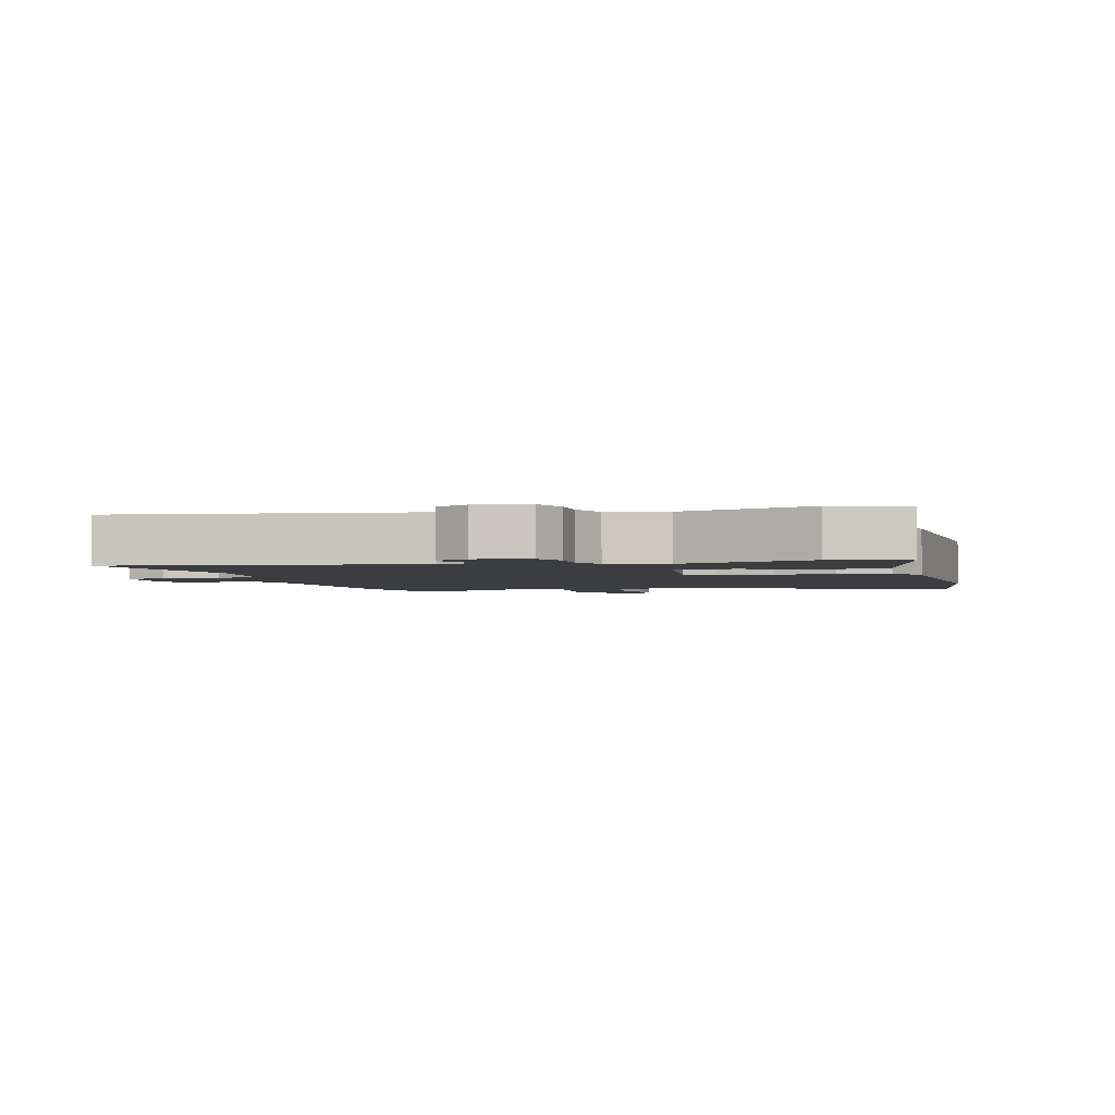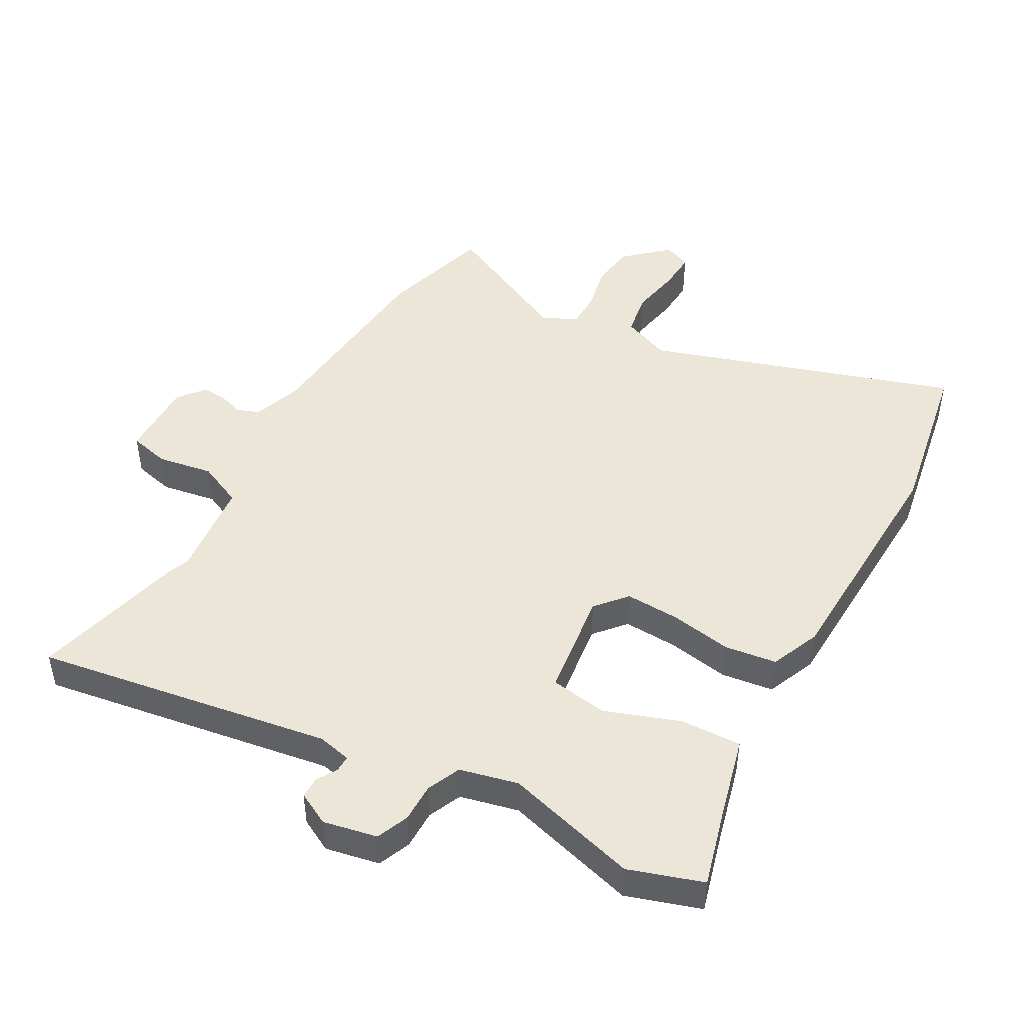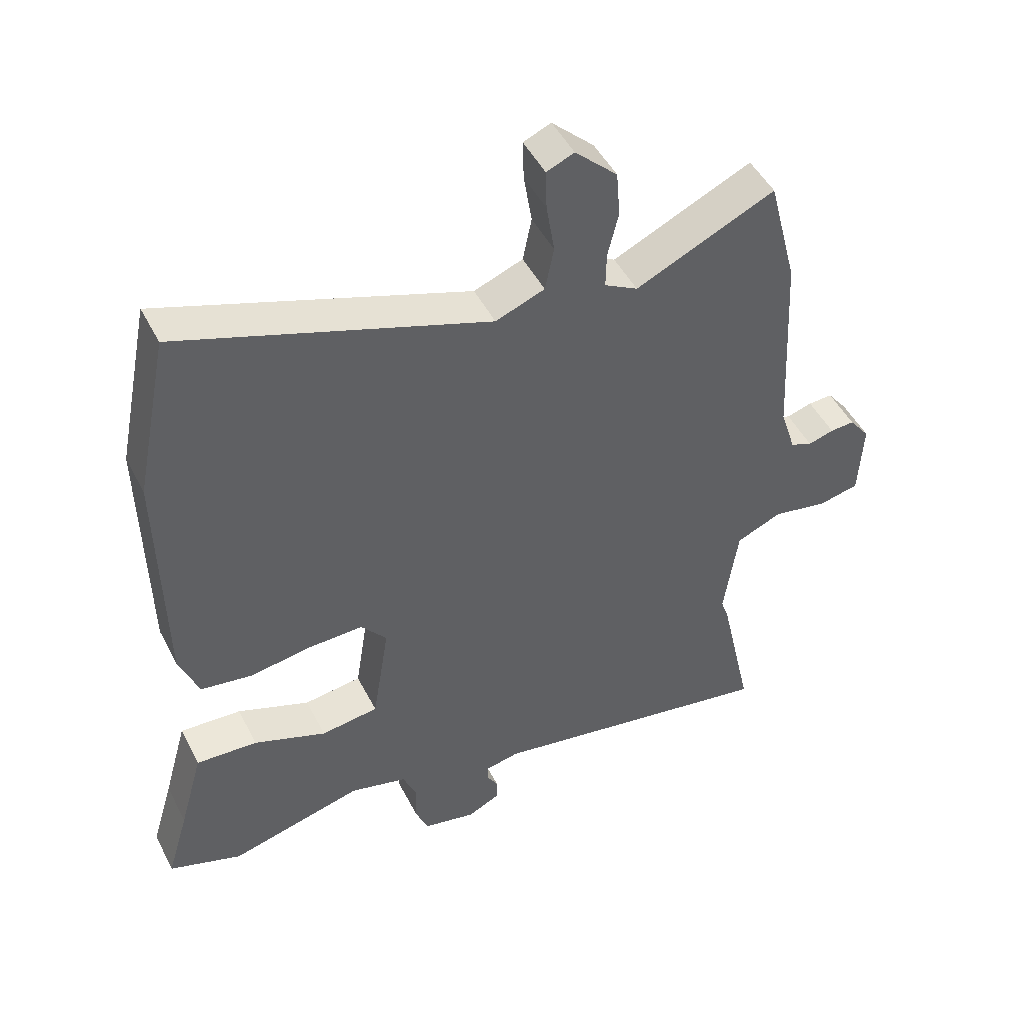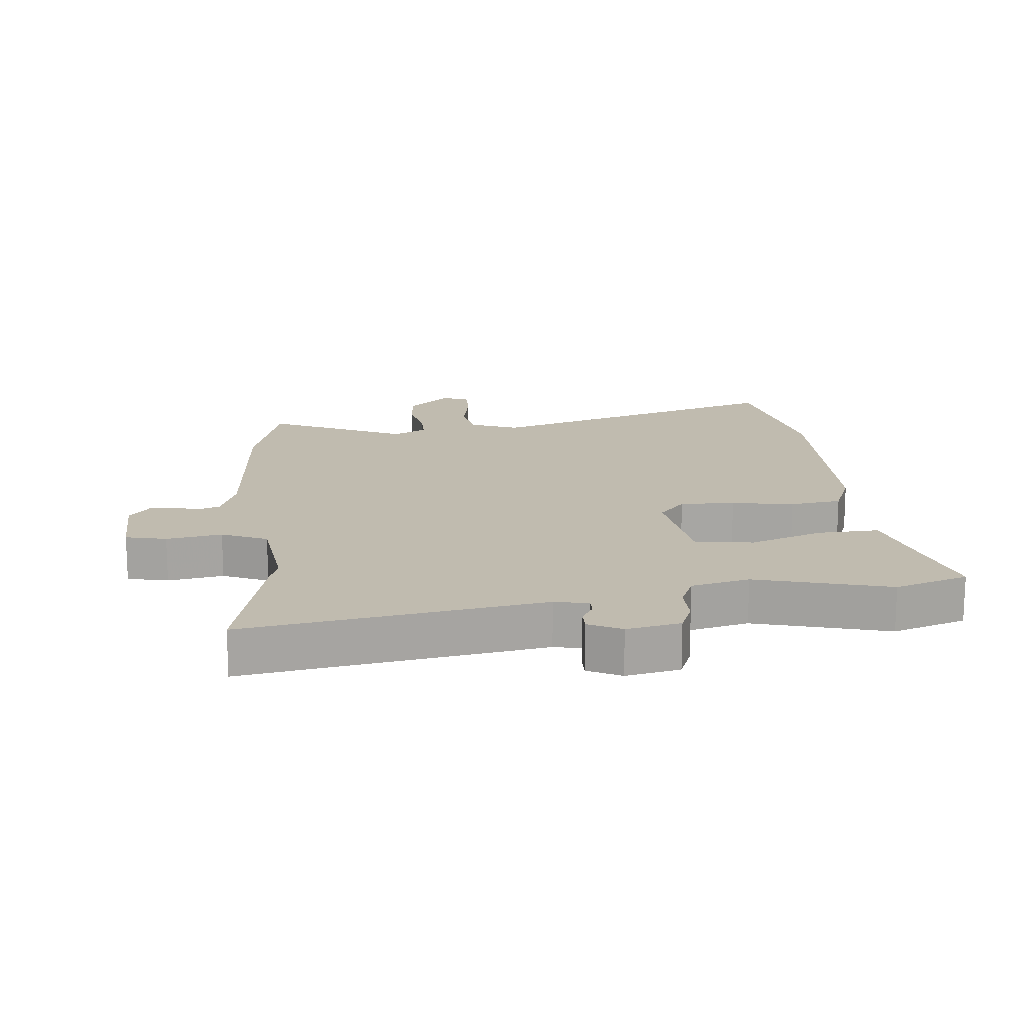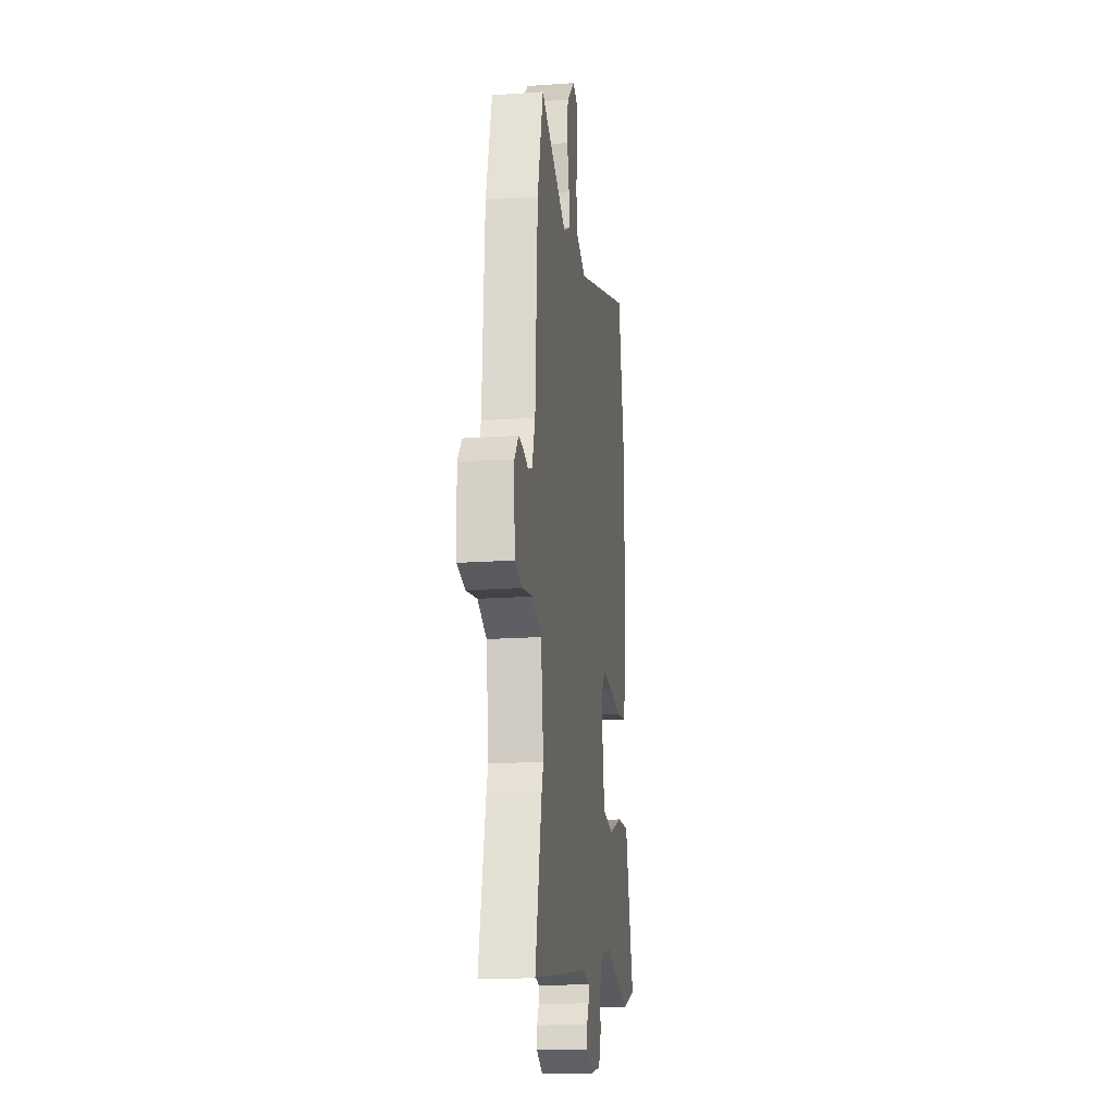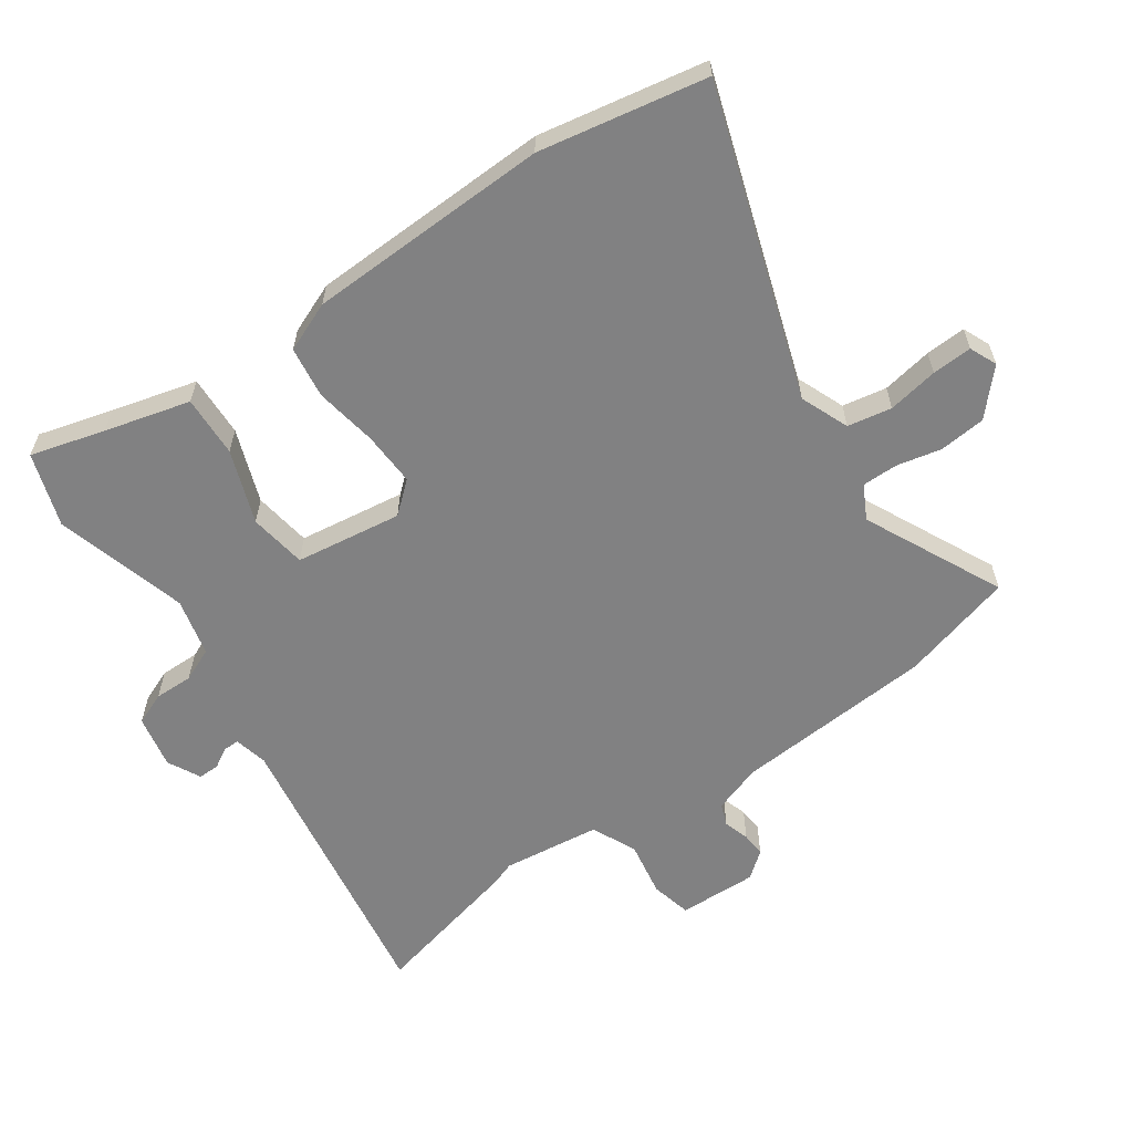
<metadata>
{"format":"obj","ext":"obj","renderer":"f3d","projection":"perspective","resolution":1024,"background":"white","views":[{"elev":-2.6,"azim":-163.2,"up":"+Y"},{"elev":46.4,"azim":-149.4,"up":"+Y"},{"elev":48.3,"azim":-26.4,"up":"+Z"},{"elev":16.1,"azim":175.3,"up":"+Y"},{"elev":-18.4,"azim":97.7,"up":"+Z"},{"elev":-60.4,"azim":-54.1,"up":"+Y"}]}
</metadata>
<code>
v 0.474 0.07 -0.383
v 0.528 0.07 -0.627
v 0.059 0.07 -0.541
v 0.005 0.07 -0.552
v 0.005 0.07 -0.578
v 0.023 0.07 -0.61
v 0.023 0.07 -0.644
v -0.03 0.07 -0.67
v -0.115 0.07 -0.651
v -0.135 0.07 -0.599
v -0.133 0.07 -0.537
v -0.155 0.07 -0.483
v -0.247 0.07 -0.459
v -0.46 0.07 -0.514
v -0.576 0.07 -0.473
v -0.541 0.07 -0.355
v -0.503 0.07 -0.22
v -0.405 0.07 -0.226
v -0.289 0.07 -0.271
v -0.197 0.07 -0.259
v -0.17 0.07 -0.089
v -0.211 0.07 -0.039
v -0.298 0.07 -0.041
v -0.397 0.07 -0.056
v -0.479 0.07 -0.043
v -0.51 0.07 0.037
v -0.515 0.07 0.424
v -0.461 0.07 0.689
v 0.026 0.07 0.519
v 0.104 0.07 0.549
v 0.118 0.07 0.619
v 0.105 0.07 0.7
v 0.103 0.07 0.764
v 0.147 0.07 0.782
v 0.214 0.07 0.718
v 0.22 0.07 0.644
v 0.203 0.07 0.573
v 0.202 0.07 0.516
v 0.255 0.07 0.487
v 0.477 0.07 0.589
v 0.524 0.07 0.408
v 0.542 0.07 0.087
v 0.567 0.07 0.009
v 0.602 0.07 -0.005
v 0.643 0.07 0.007
v 0.682 0.07 0.009
v 0.715 0.07 -0.034
v 0.709 0.07 -0.16
v 0.644 0.07 -0.174
v 0.556 0.07 -0.157
v 0.483 0.07 -0.188
v 0.461 0.07 -0.345
v 0.474 0 -0.383
v 0.528 0 -0.627
v 0.059 0 -0.541
v 0.005 0 -0.552
v 0.005 0 -0.578
v 0.023 0 -0.61
v 0.023 0 -0.644
v -0.03 0 -0.67
v -0.115 0 -0.651
v -0.135 0 -0.599
v -0.133 0 -0.537
v -0.155 0 -0.483
v -0.247 0 -0.459
v -0.46 0 -0.514
v -0.576 0 -0.473
v -0.541 0 -0.355
v -0.503 0 -0.22
v -0.405 0 -0.226
v -0.289 0 -0.271
v -0.197 0 -0.259
v -0.17 0 -0.089
v -0.211 0 -0.039
v -0.298 0 -0.041
v -0.397 0 -0.056
v -0.479 0 -0.043
v -0.51 0 0.037
v -0.515 0 0.424
v -0.461 0 0.689
v 0.026 0 0.519
v 0.104 0 0.549
v 0.118 0 0.619
v 0.105 0 0.7
v 0.103 0 0.764
v 0.147 0 0.782
v 0.214 0 0.718
v 0.22 0 0.644
v 0.203 0 0.573
v 0.202 0 0.516
v 0.255 0 0.487
v 0.477 0 0.589
v 0.524 0 0.408
v 0.542 0 0.087
v 0.567 0 0.009
v 0.602 0 -0.005
v 0.643 0 0.007
v 0.682 0 0.009
v 0.715 0 -0.034
v 0.709 0 -0.16
v 0.644 0 -0.174
v 0.556 0 -0.157
v 0.483 0 -0.188
v 0.461 0 -0.345
f 47 48 49 50
f 47 50 51
f 44 45 46 47
f 44 47 51
f 43 44 51
f 42 43 51
f 39 40 41 42
f 38 39 42 51
f 34 35 36 37
f 34 37 38
f 31 32 33 34
f 31 34 38
f 30 31 38 51
f 26 27 28 29
f 23 24 25 26
f 22 23 26 29
f 21 22 29 30
f 16 17 18 19
f 16 19 20
f 13 14 15 16
f 12 13 16 20
f 11 12 20 21
f 9 10 11
f 5 6 7 8
f 4 5 8 9
f 52 1 2 3
f 52 3 4
f 51 52 4
f 30 51 4
f 11 21 30
f 4 9 11 30
f 102 101 100 99
f 103 102 99
f 99 98 97 96
f 103 99 96
f 103 96 95
f 103 95 94
f 94 93 92 91
f 103 94 91 90
f 89 88 87 86
f 90 89 86
f 86 85 84 83
f 90 86 83
f 103 90 83 82
f 81 80 79 78
f 78 77 76 75
f 81 78 75 74
f 82 81 74 73
f 71 70 69 68
f 72 71 68
f 68 67 66 65
f 72 68 65 64
f 73 72 64 63
f 63 62 61
f 60 59 58 57
f 61 60 57 56
f 55 54 53 104
f 56 55 104
f 56 104 103
f 56 103 82
f 82 73 63
f 82 63 61 56
f 1 53 54 2
f 2 54 55 3
f 3 55 56 4
f 4 56 57 5
f 5 57 58 6
f 6 58 59 7
f 7 59 60 8
f 8 60 61 9
f 9 61 62 10
f 10 62 63 11
f 11 63 64 12
f 12 64 65 13
f 13 65 66 14
f 14 66 67 15
f 15 67 68 16
f 16 68 69 17
f 17 69 70 18
f 18 70 71 19
f 19 71 72 20
f 20 72 73 21
f 21 73 74 22
f 22 74 75 23
f 23 75 76 24
f 24 76 77 25
f 25 77 78 26
f 26 78 79 27
f 27 79 80 28
f 28 80 81 29
f 29 81 82 30
f 30 82 83 31
f 31 83 84 32
f 32 84 85 33
f 33 85 86 34
f 34 86 87 35
f 35 87 88 36
f 36 88 89 37
f 37 89 90 38
f 38 90 91 39
f 39 91 92 40
f 40 92 93 41
f 41 93 94 42
f 42 94 95 43
f 43 95 96 44
f 44 96 97 45
f 45 97 98 46
f 46 98 99 47
f 47 99 100 48
f 48 100 101 49
f 49 101 102 50
f 50 102 103 51
f 51 103 104 52
f 52 104 53 1

</code>
